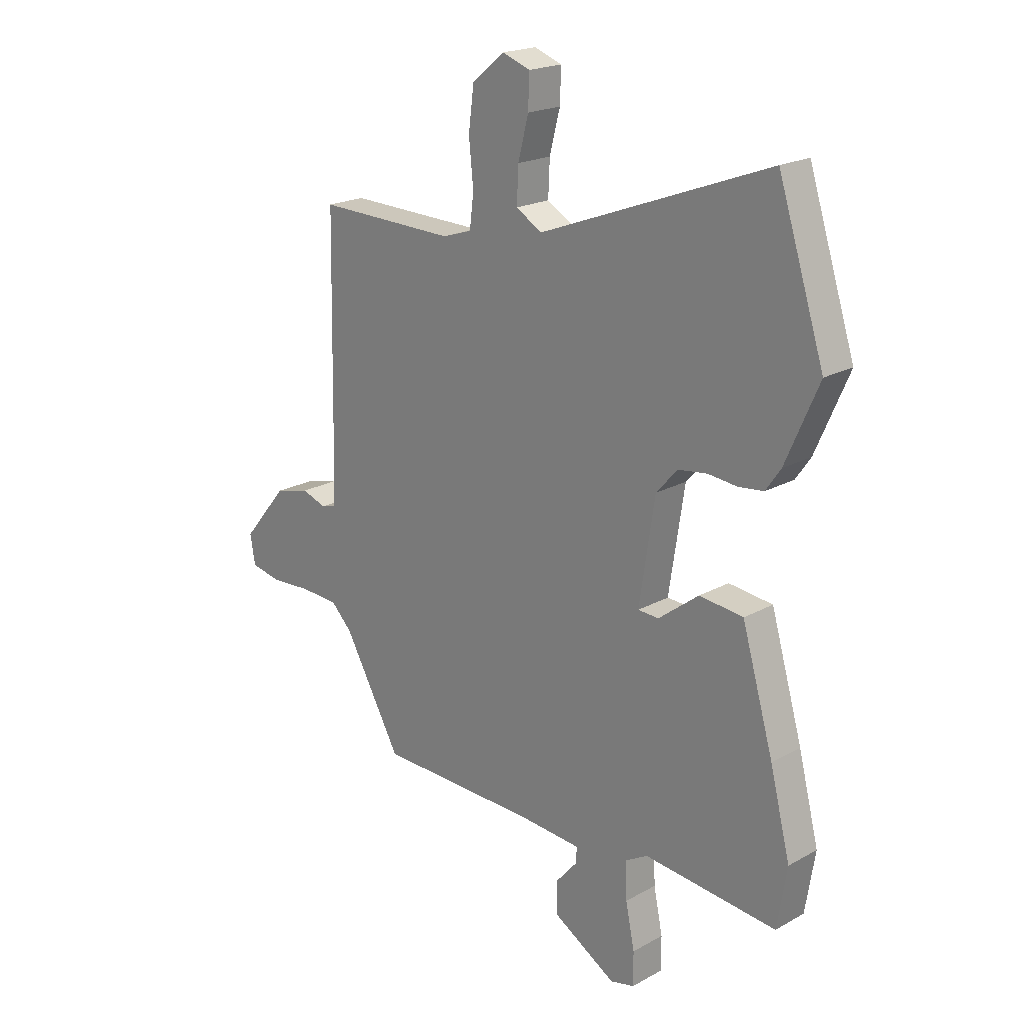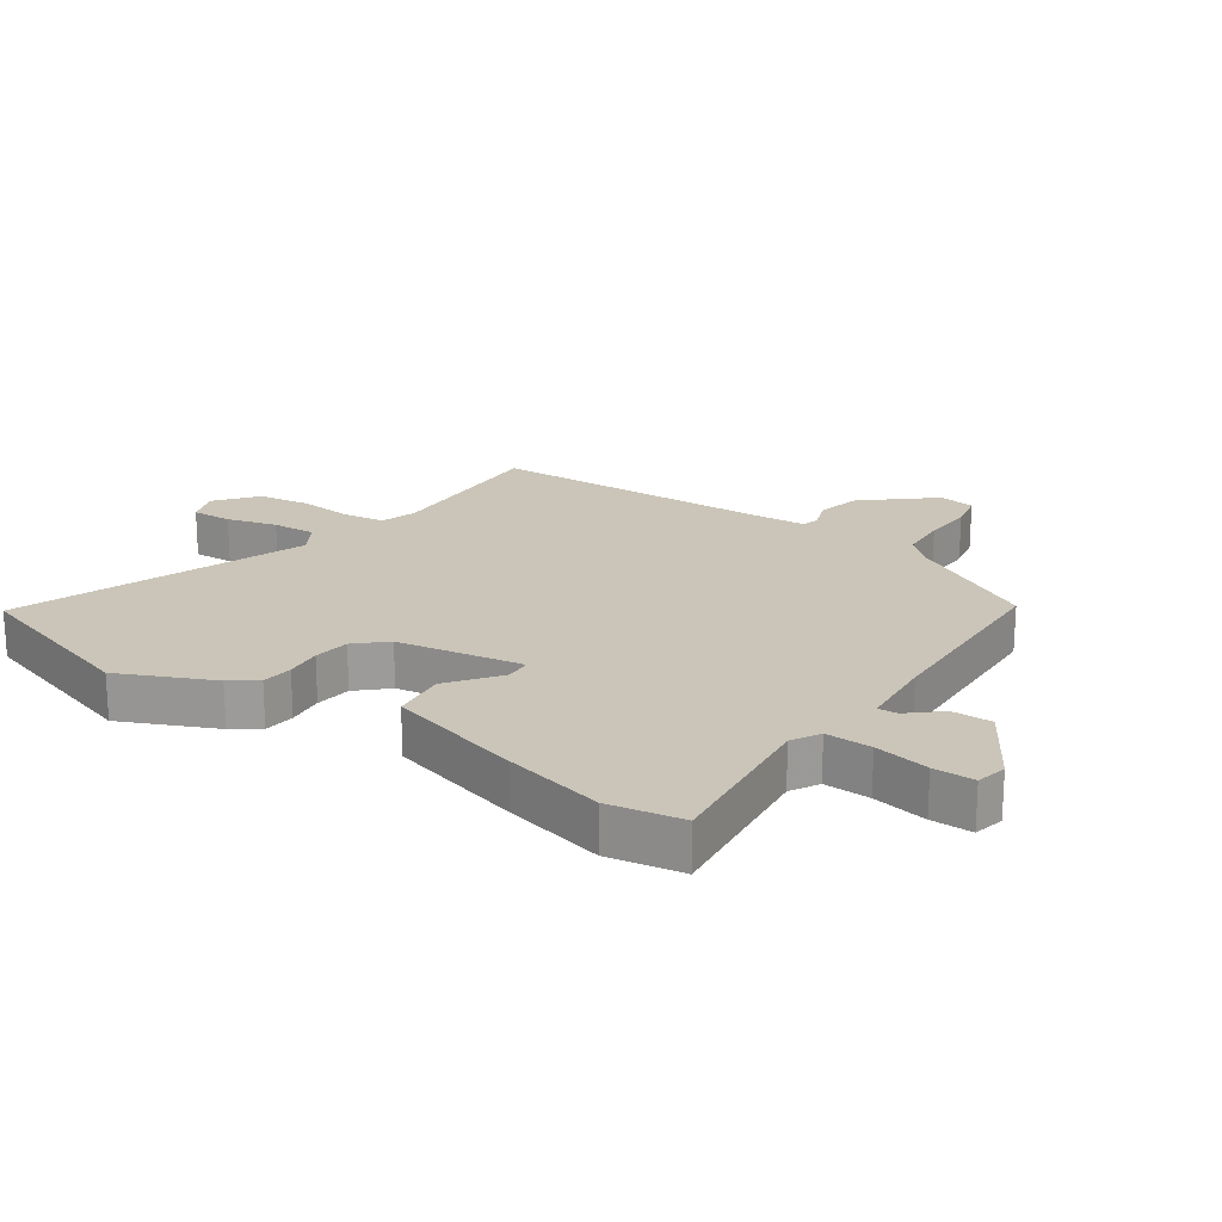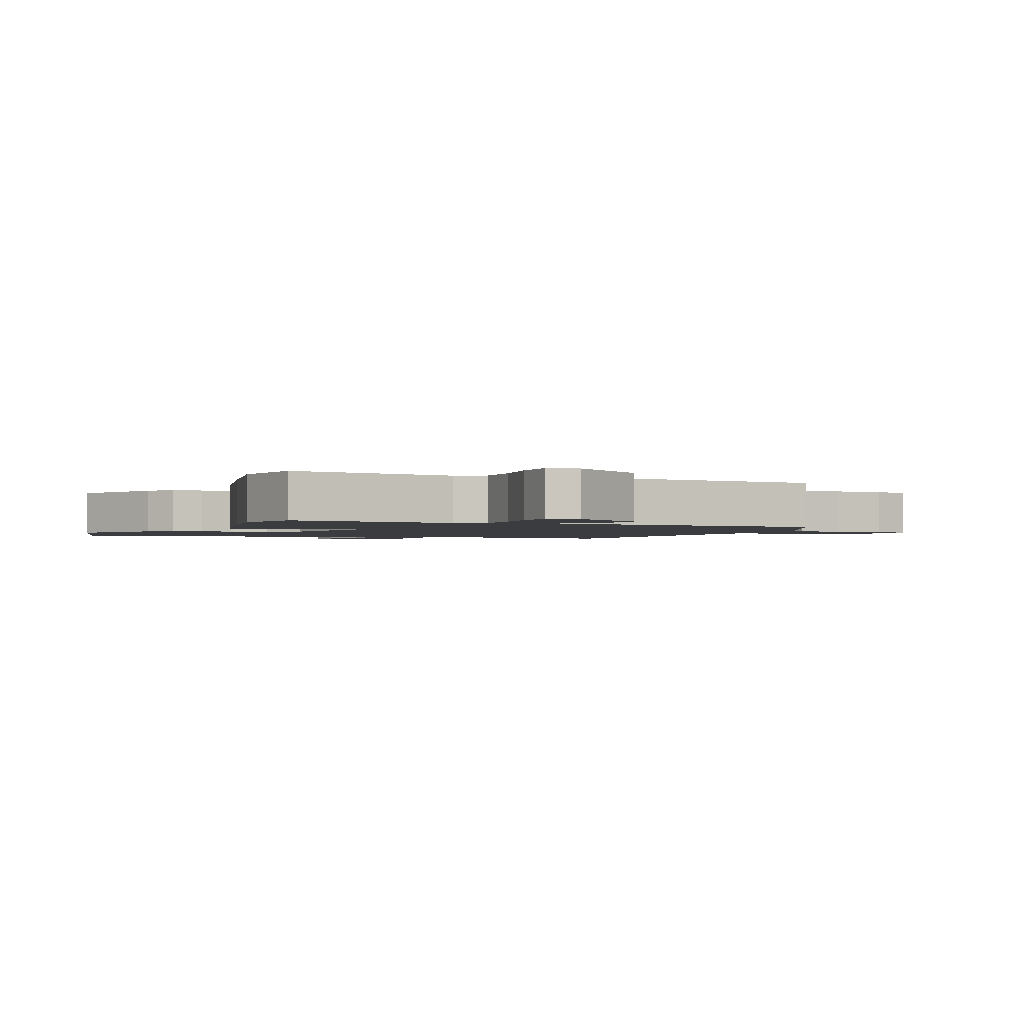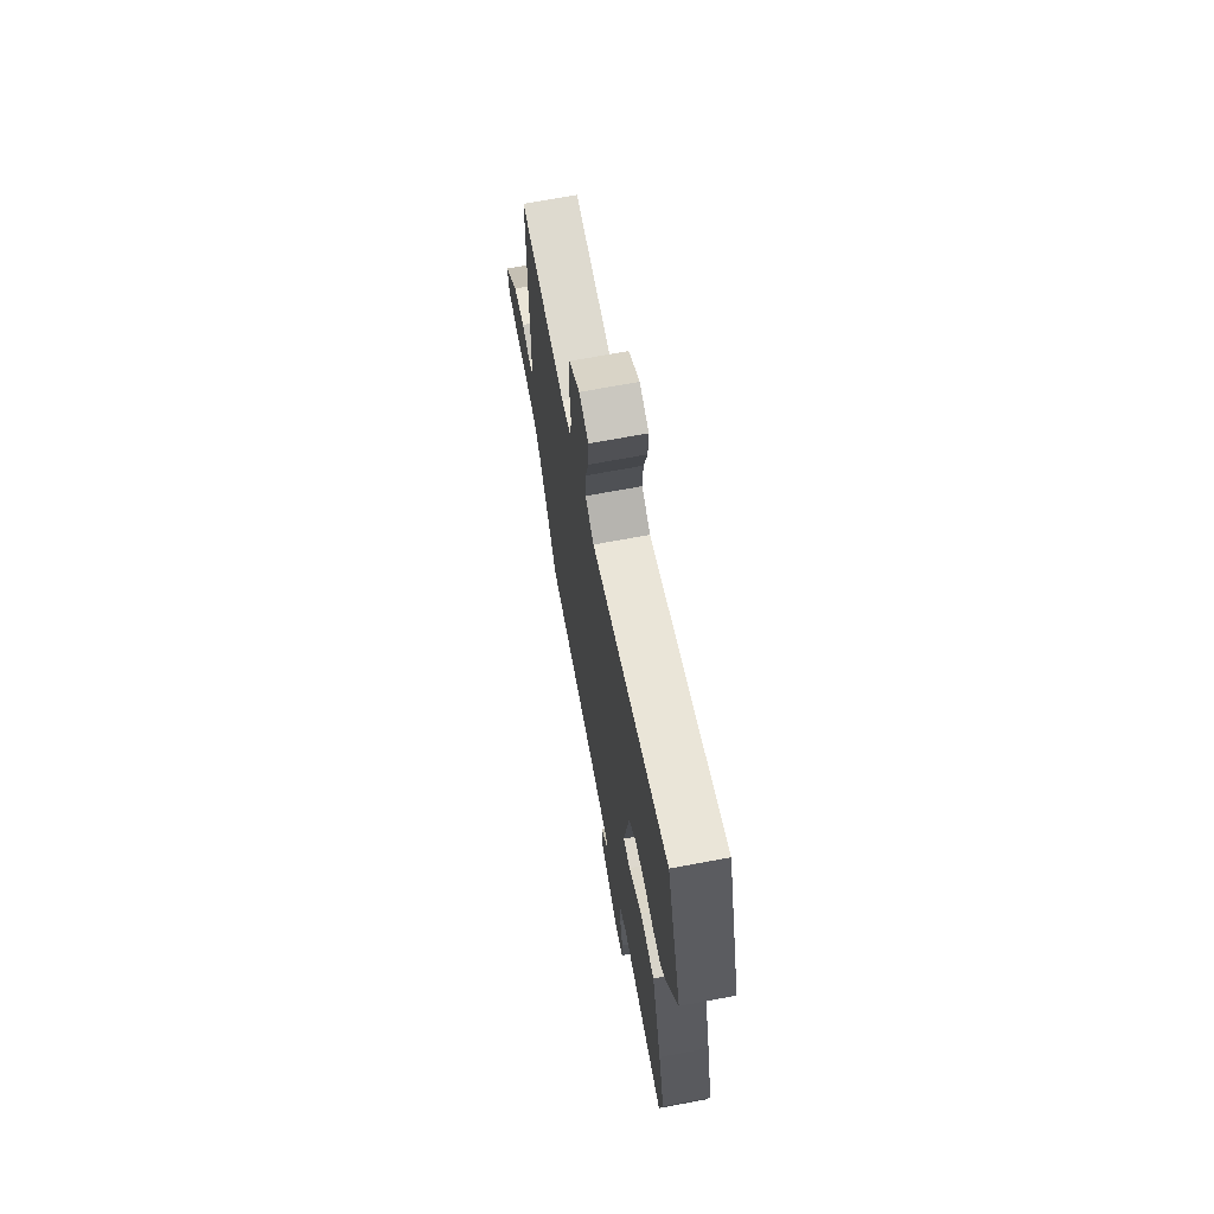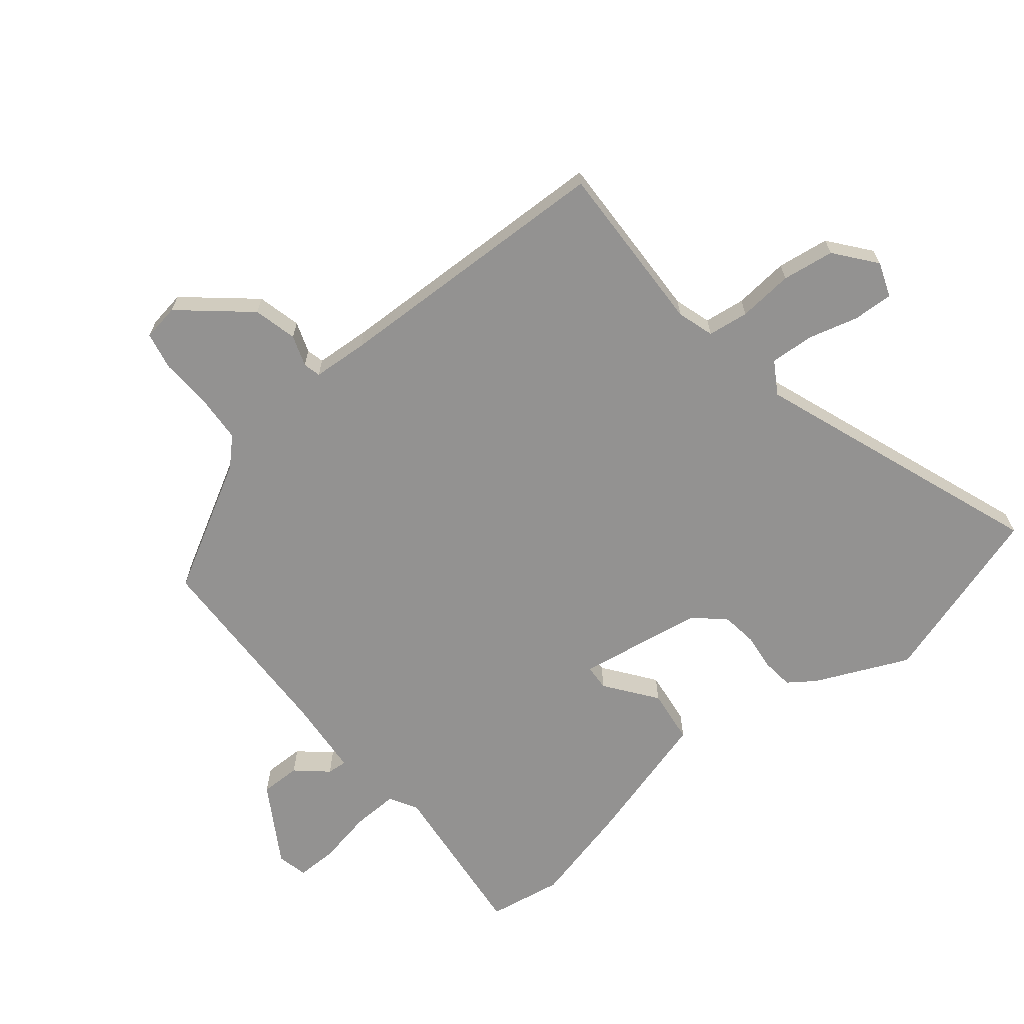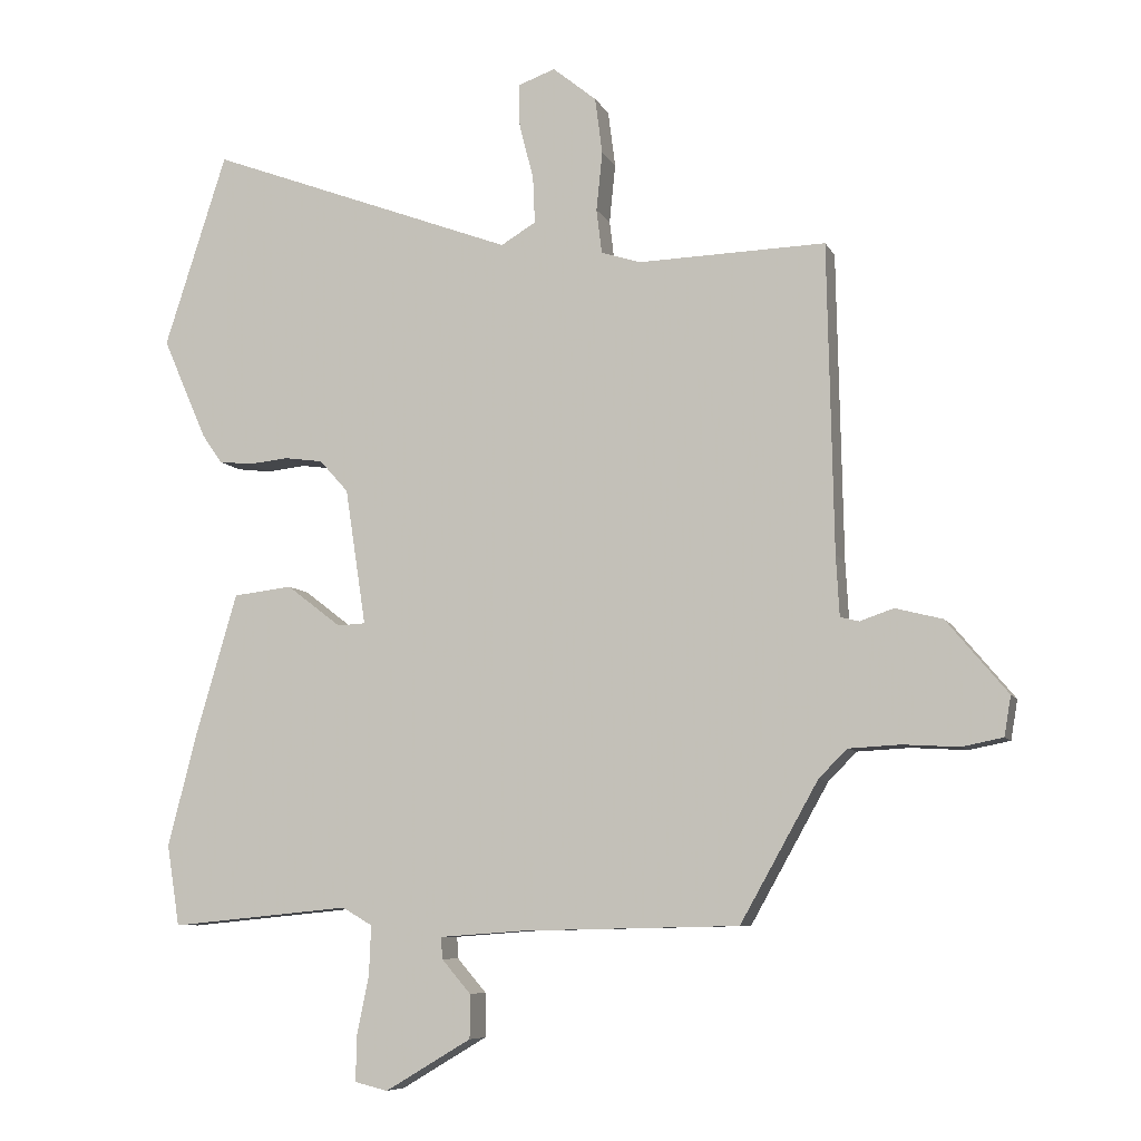
<metadata>
{"format":"obj","ext":"obj","renderer":"f3d","projection":"perspective","resolution":1024,"background":"white","views":[{"elev":20.4,"azim":44.8,"up":"+Z"},{"elev":20.5,"azim":123.7,"up":"+Y"},{"elev":-1.8,"azim":153.7,"up":"+Y"},{"elev":69.7,"azim":79.4,"up":"+Z"},{"elev":-66.4,"azim":-51.5,"up":"+Y"},{"elev":-7.8,"azim":-162.9,"up":"+Z"}]}
</metadata>
<code>
v 0.444 0.07 0.672
v 0.537 0.07 0.384
v 0.471 0.07 0.233
v 0.441 0.07 0.19
v 0.391 0.07 0.184
v 0.332 0.07 0.19
v 0.274 0.07 0.182
v 0.231 0.07 0.134
v 0.2 0.07 -0.069
v 0.242 0.07 -0.071
v 0.323 0.07 -0.009
v 0.411 0.07 -0.019
v 0.475 0.07 -0.238
v 0.516 0.07 -0.399
v 0.497 0.07 -0.519
v 0.229 0.07 -0.493
v 0.184 0.07 -0.519
v 0.187 0.07 -0.593
v 0.205 0.07 -0.681
v 0.206 0.07 -0.747
v 0.157 0.07 -0.759
v 0.029 0.07 -0.683
v 0.029 0.07 -0.618
v 0.072 0.07 -0.568
v 0.074 0.07 -0.536
v -0.051 0.07 -0.527
v -0.375 0.07 -0.52
v -0.491 0.07 -0.314
v -0.533 0.07 -0.272
v -0.61 0.07 -0.268
v -0.693 0.07 -0.273
v -0.754 0.07 -0.261
v -0.764 0.07 -0.202
v -0.673 0.07 -0.093
v -0.603 0.07 -0.075
v -0.553 0.07 -0.092
v -0.525 0.07 -0.085
v -0.52 0.07 0.004
v -0.511 0.07 0.462
v -0.232 0.07 0.455
v -0.173 0.07 0.474
v -0.165 0.07 0.54
v -0.174 0.07 0.628
v -0.163 0.07 0.712
v -0.098 0.07 0.765
v -0.042 0.07 0.745
v -0.044 0.07 0.68
v -0.065 0.07 0.599
v -0.068 0.07 0.529
v -0.016 0.07 0.498
v 0.444 0 0.672
v 0.537 0 0.384
v 0.471 0 0.233
v 0.441 0 0.19
v 0.391 0 0.184
v 0.332 0 0.19
v 0.274 0 0.182
v 0.231 0 0.134
v 0.2 0 -0.069
v 0.242 0 -0.071
v 0.323 0 -0.009
v 0.411 0 -0.019
v 0.475 0 -0.238
v 0.516 0 -0.399
v 0.497 0 -0.519
v 0.229 0 -0.493
v 0.184 0 -0.519
v 0.187 0 -0.593
v 0.205 0 -0.681
v 0.206 0 -0.747
v 0.157 0 -0.759
v 0.029 0 -0.683
v 0.029 0 -0.618
v 0.072 0 -0.568
v 0.074 0 -0.536
v -0.051 0 -0.527
v -0.375 0 -0.52
v -0.491 0 -0.314
v -0.533 0 -0.272
v -0.61 0 -0.268
v -0.693 0 -0.273
v -0.754 0 -0.261
v -0.764 0 -0.202
v -0.673 0 -0.093
v -0.603 0 -0.075
v -0.553 0 -0.092
v -0.525 0 -0.085
v -0.52 0 0.004
v -0.511 0 0.462
v -0.232 0 0.455
v -0.173 0 0.474
v -0.165 0 0.54
v -0.174 0 0.628
v -0.163 0 0.712
v -0.098 0 0.765
v -0.042 0 0.745
v -0.044 0 0.68
v -0.065 0 0.599
v -0.068 0 0.529
v -0.016 0 0.498
f 46 47 48
f 45 46 48
f 44 45 48
f 43 44 48
f 42 43 48
f 41 42 48 49
f 38 39 40
f 37 38 40 41
f 34 35 36
f 33 34 36
f 32 33 36
f 31 32 36
f 30 31 36
f 29 30 36 37
f 41 49 50
f 37 41 50
f 29 37 50
f 28 29 50
f 22 23 24
f 21 22 24
f 20 21 24
f 19 20 24
f 18 19 24
f 17 18 24 25
f 16 17 25 26
f 14 15 16
f 13 14 16
f 12 13 16
f 11 12 16
f 10 11 16
f 26 27 28
f 16 26 28
f 10 16 28
f 9 10 28
f 4 5 6
f 3 4 6
f 2 3 6
f 1 2 6
f 50 1 6
f 50 6 7
f 8 9 28 50
f 7 8 50
f 98 97 96
f 98 96 95
f 98 95 94
f 98 94 93
f 98 93 92
f 99 98 92 91
f 90 89 88
f 91 90 88 87
f 86 85 84
f 86 84 83
f 86 83 82
f 86 82 81
f 86 81 80
f 87 86 80 79
f 100 99 91
f 100 91 87
f 100 87 79
f 100 79 78
f 74 73 72
f 74 72 71
f 74 71 70
f 74 70 69
f 74 69 68
f 75 74 68 67
f 76 75 67 66
f 66 65 64
f 66 64 63
f 66 63 62
f 66 62 61
f 66 61 60
f 78 77 76
f 78 76 66
f 78 66 60
f 78 60 59
f 56 55 54
f 56 54 53
f 56 53 52
f 56 52 51
f 56 51 100
f 57 56 100
f 100 78 59 58
f 100 58 57
f 1 51 52 2
f 2 52 53 3
f 3 53 54 4
f 4 54 55 5
f 5 55 56 6
f 6 56 57 7
f 7 57 58 8
f 8 58 59 9
f 9 59 60 10
f 10 60 61 11
f 11 61 62 12
f 12 62 63 13
f 13 63 64 14
f 14 64 65 15
f 15 65 66 16
f 16 66 67 17
f 17 67 68 18
f 18 68 69 19
f 19 69 70 20
f 20 70 71 21
f 21 71 72 22
f 22 72 73 23
f 23 73 74 24
f 24 74 75 25
f 25 75 76 26
f 26 76 77 27
f 27 77 78 28
f 28 78 79 29
f 29 79 80 30
f 30 80 81 31
f 31 81 82 32
f 32 82 83 33
f 33 83 84 34
f 34 84 85 35
f 35 85 86 36
f 36 86 87 37
f 37 87 88 38
f 38 88 89 39
f 39 89 90 40
f 40 90 91 41
f 41 91 92 42
f 42 92 93 43
f 43 93 94 44
f 44 94 95 45
f 45 95 96 46
f 46 96 97 47
f 47 97 98 48
f 48 98 99 49
f 49 99 100 50
f 50 100 51 1

</code>
